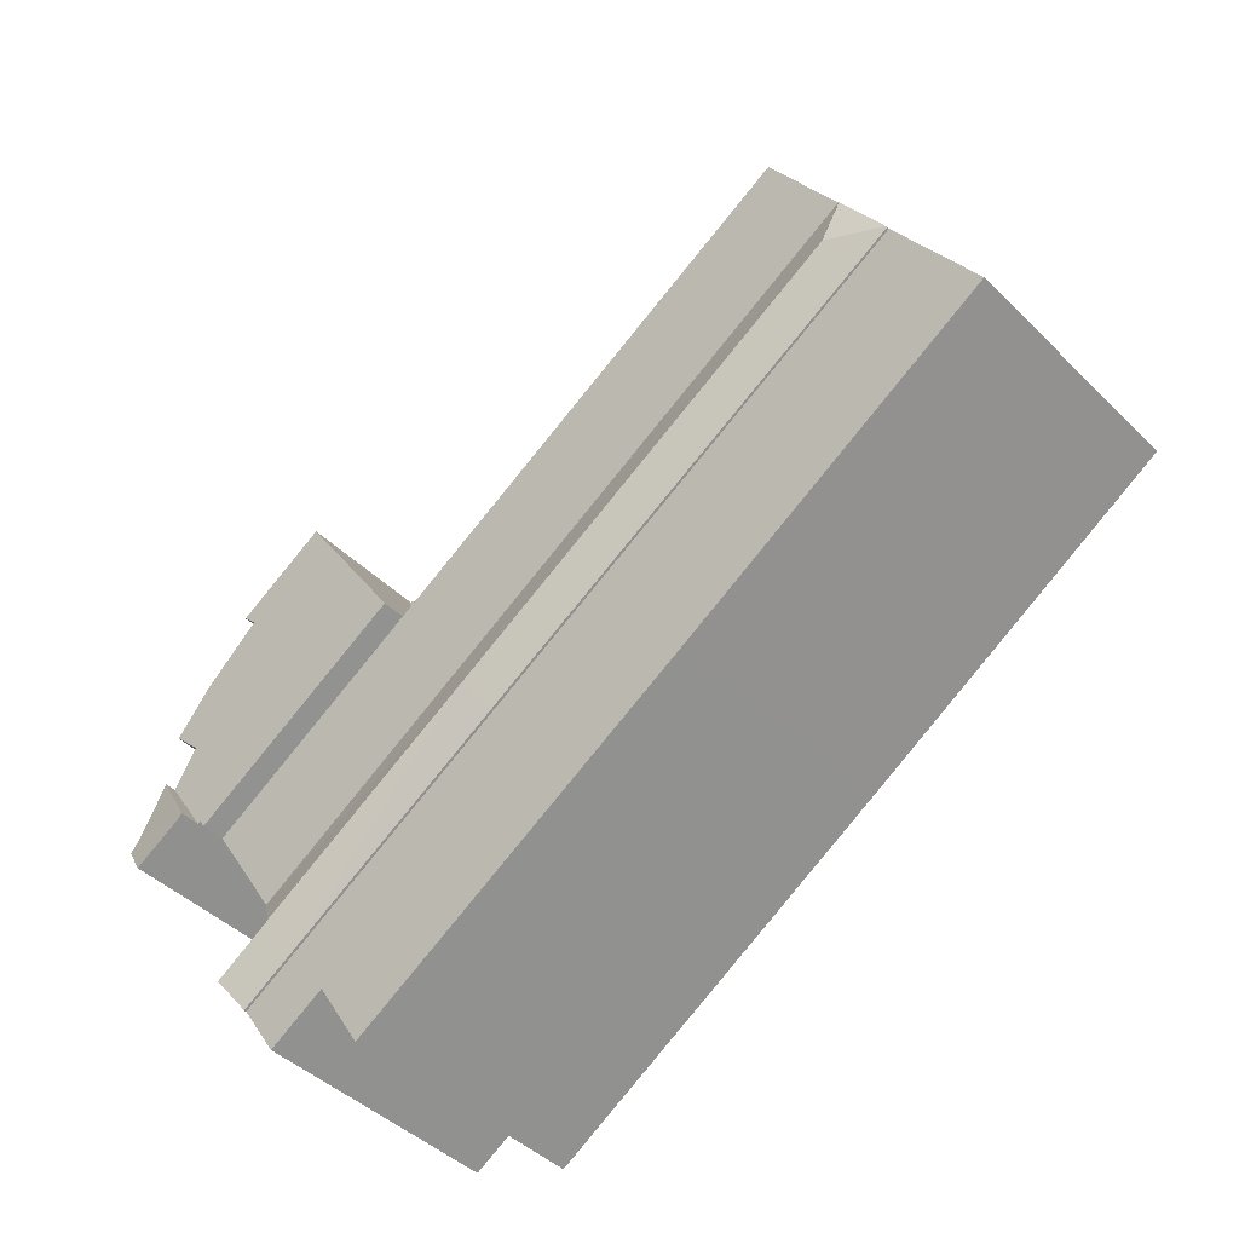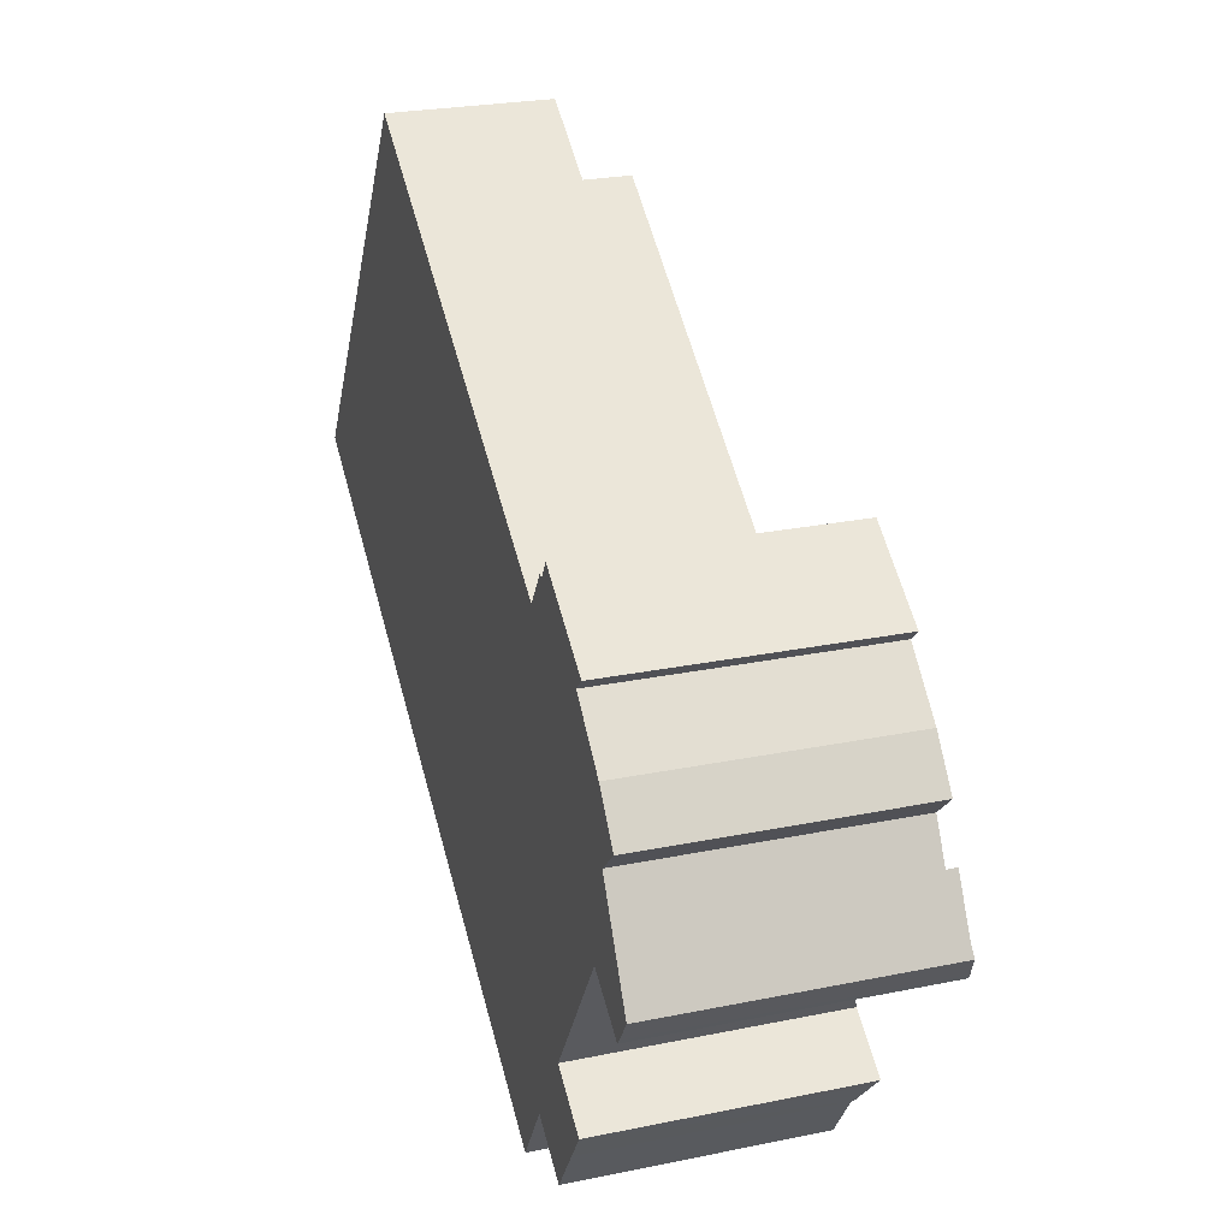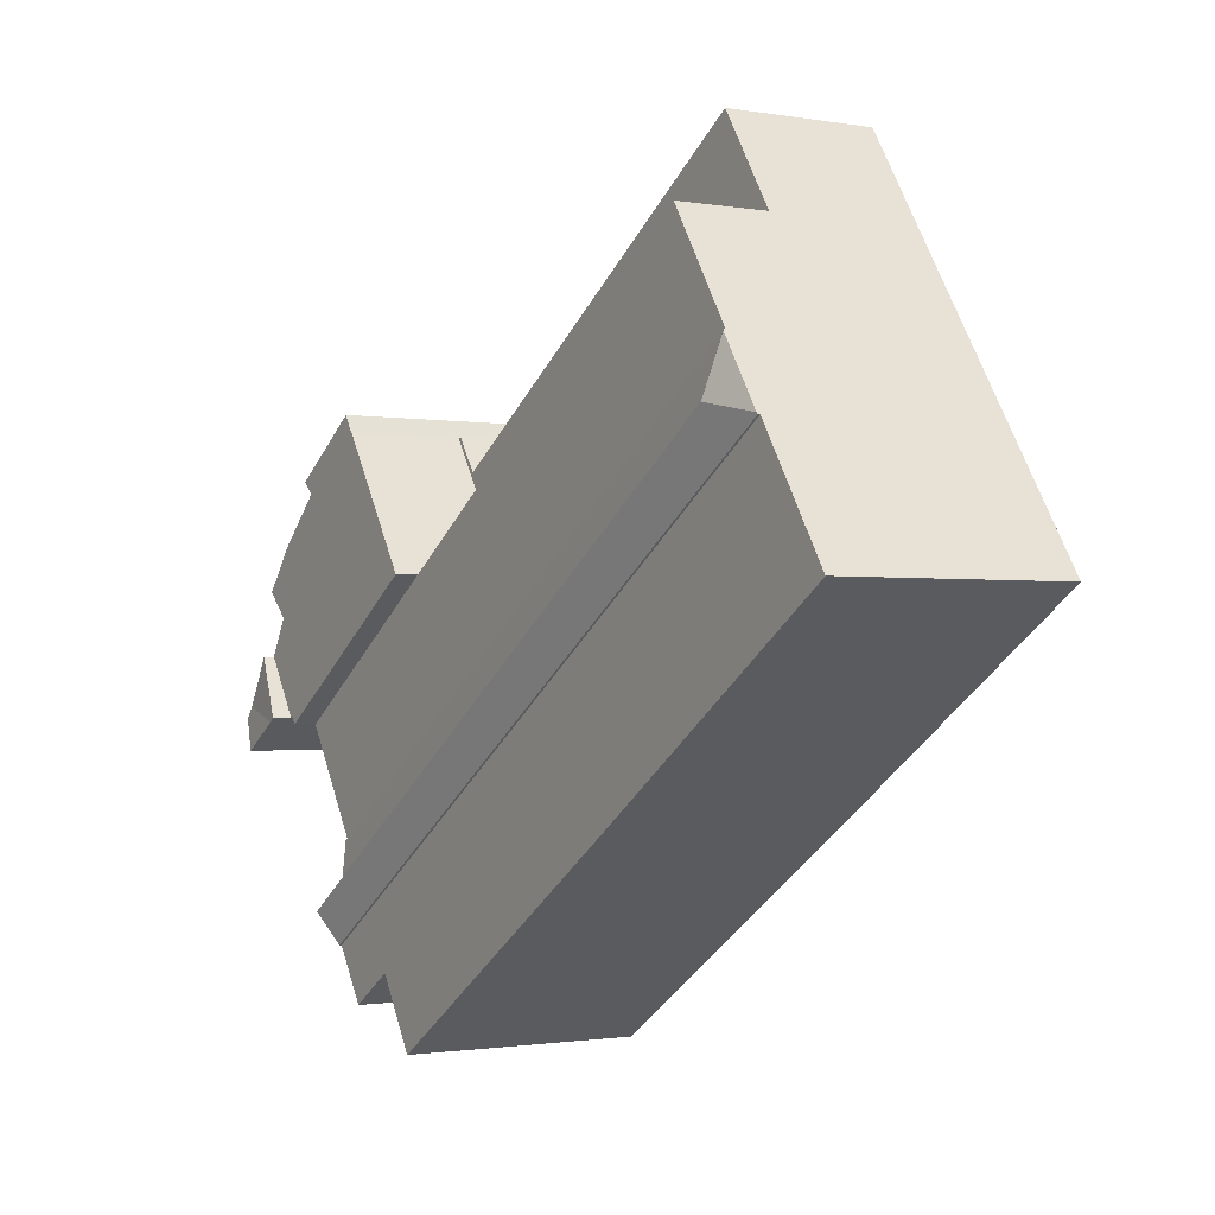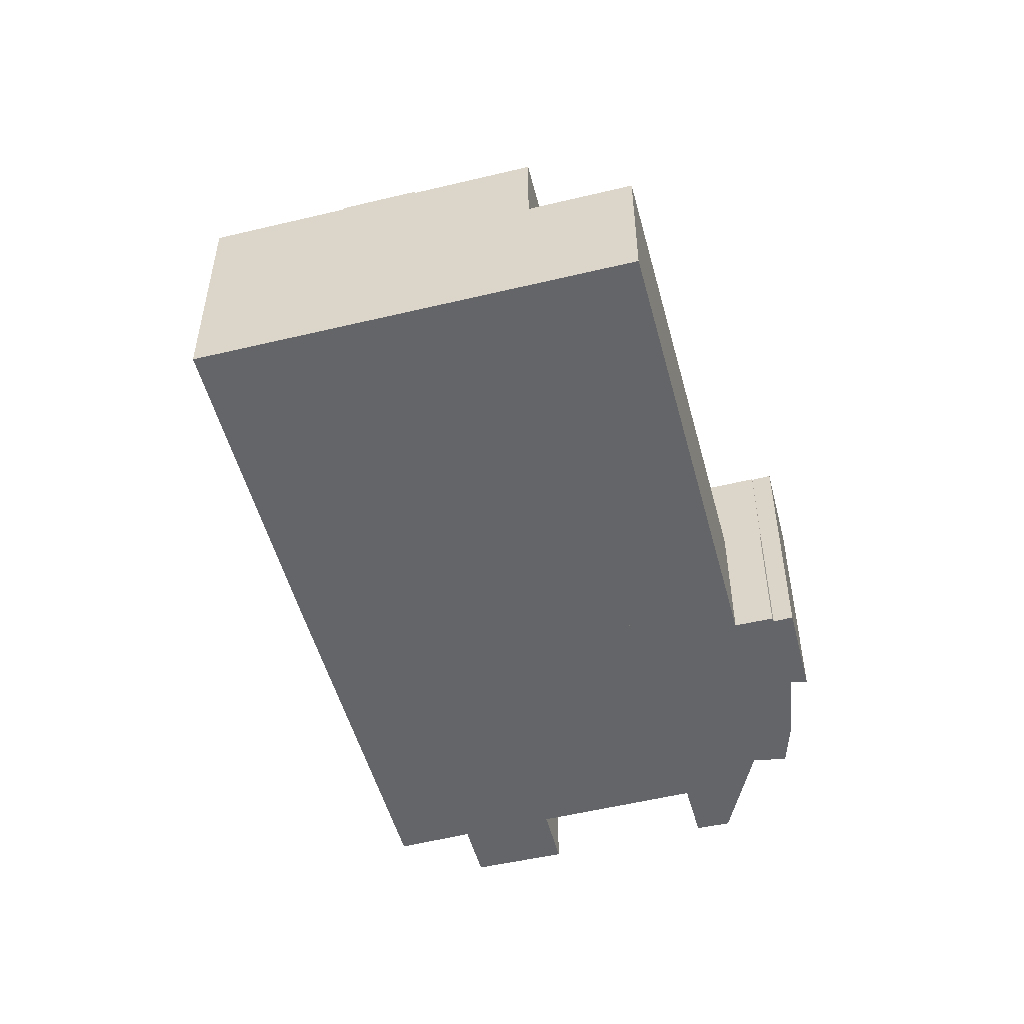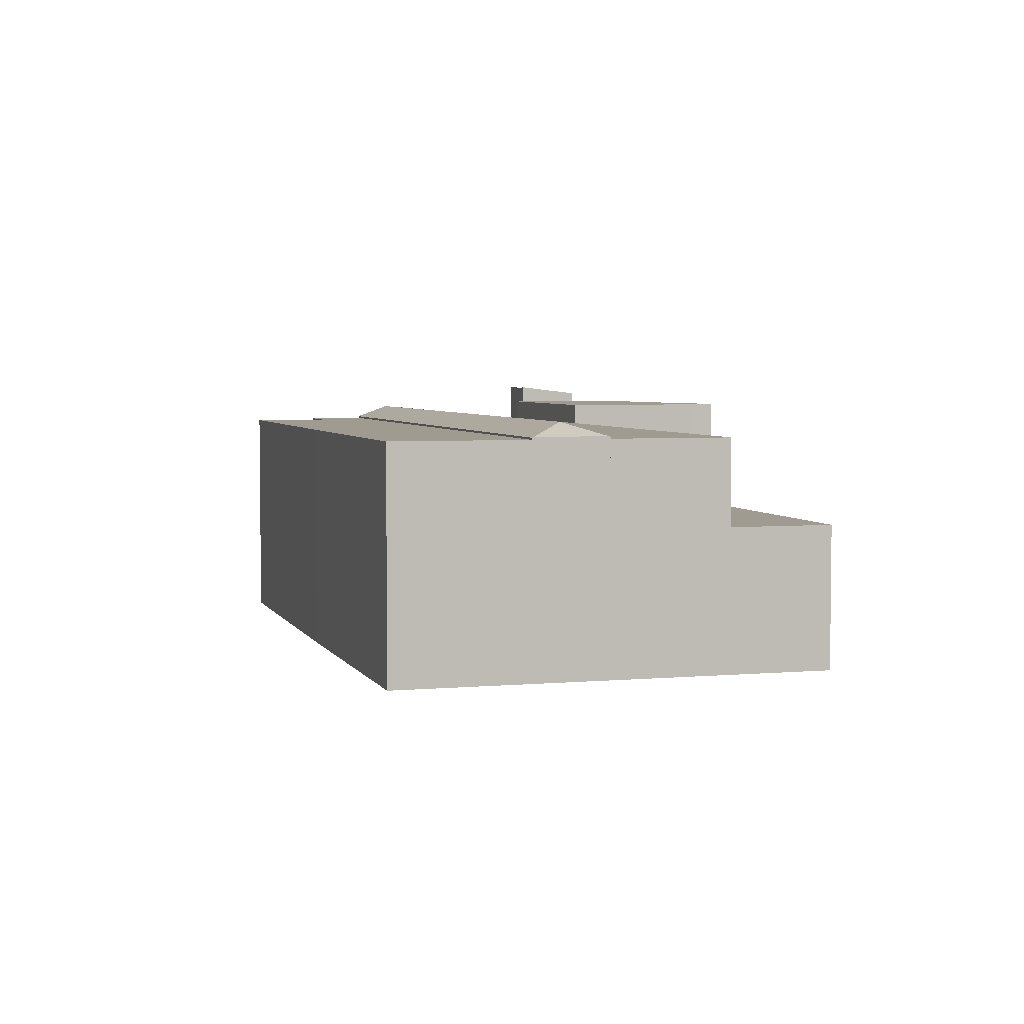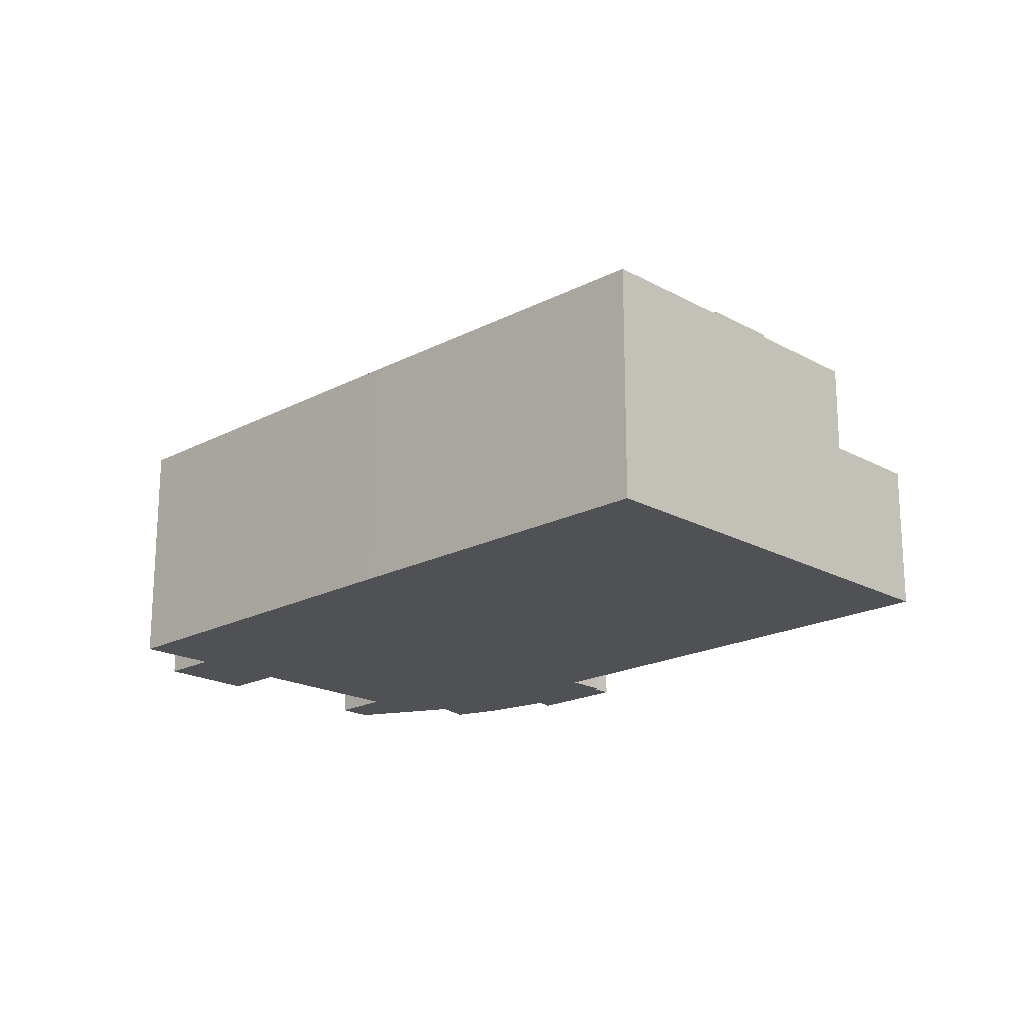
<metadata>
{"format":"obj","ext":"obj","renderer":"f3d","projection":"perspective","resolution":1024,"background":"white","views":[{"elev":-42.8,"azim":-139.3,"up":"+Z"},{"elev":25.3,"azim":71.7,"up":"+Z"},{"elev":-1.4,"azim":-122.1,"up":"+Z"},{"elev":-51.6,"azim":-42.1,"up":"+Y"},{"elev":4.2,"azim":-73.0,"up":"+Y"},{"elev":-19.5,"azim":-102.5,"up":"+Y"}]}
</metadata>
<code>
v  11.54 14.22 17.53
v  32.04 14.22 -5.174
v  7.371 14.22 11.19
v  36.21 14.22 1.162
v  44.38 14.22 -13.36
v  48.48 14.22 -6.978
v  46.94 14.22 -9.384
v  48.48 4.273e-16 -6.978
v  44.38 8.181e-16 -13.36
v  46.94 5.746e-16 -9.384
v  32.04 3.168e-16 -5.174
v  7.371 -6.854e-16 11.19
v  11.54 -1.073e-15 17.53
v  36.21 -7.115e-17 1.162
v  30.78 15.15 -7.094
v  43.16 15.15 -15.25
v  43.15 15.14 -15.27
v  4.789 14.37 7.273
v  29.51 14.35 -9.013
v  4.733 14.33 7.188
v  7.93 15.16 7.955
v  41.98 14.34 -17.16
v  43.2 15.14 -15.3
v  45.14 14.35 -19.23
v  46.03 15.14 -17.18
v  46.07 14.95 -17.83
v  46.37 15.14 -17.4
v  7.315 14.37 11.11
v  7.371 14.33 11.19
v  32.04 14.35 -5.174
v  44.38 14.34 -13.36
v  43.15 9.349e-16 -15.27
v  43.16 9.339e-16 -15.25
v  46.37 1.065e-15 -17.4
v  45.14 1.177e-15 -19.23
v  46.07 1.092e-15 -17.83
v  43.2 9.369e-16 -15.3
v  46.03 1.052e-15 -17.18
v  41.98 1.051e-15 -17.16
v  29.51 5.519e-16 -9.013
v  4.733 -4.401e-16 7.188
v  4.789 -4.453e-16 7.273
v  7.315 -6.802e-16 11.11
v  4.733 14.21 7.188
v  0.119 14.21 -0.078
v  0 14.21 8.7e-16
v  8.33 14.21 -5.499
v  29.51 14.21 -9.013
v  17.8 14.21 -11.74
v  24.75 14.21 -16.25
v  37.24 14.21 -24.35
v  41.98 14.21 -17.16
v  39.93 14.21 -20.3
v  37.35 14.21 -24.42
v  42.79 14.21 -22.16
v  45.14 14.21 -19.23
v  43.07 14.21 -22.34
v  43.07 1.368e-15 -22.34
v  39.93 1.243e-15 -20.3
v  37.35 1.495e-15 -24.42
v  42.79 1.357e-15 -22.16
v  37.24 1.491e-15 -24.35
v  24.75 9.949e-16 -16.25
v  17.8 7.189e-16 -11.74
v  8.33 3.367e-16 -5.499
v  0.119 4.776e-18 -0.078
v  0 0 0
v  39.9 8.869 6.766
v  41.17 8.869 9.113
v  41.39 8.869 9.019
v  39.8 8.869 7.039
v  15.15 8.869 23.01
v  36.21 8.869 1.162
v  11.54 8.869 17.53
v  15.15 -1.409e-15 23.01
v  39.8 -4.31e-16 7.039
v  41.17 -5.58e-16 9.113
v  41.39 -5.523e-16 9.019
v  15.06 8.869 22.87
v  15.06 -1.4e-15 22.87
v  39.9 -4.143e-16 6.766
v  52.24 16.54 -8.19
v  52.83 16.16 -5.983
v  53.25 16.23 -6.723
v  52 16.61 -8.526
v  49.4 16.62 -6.868
v  51.21 16.16 -3.136
v  48.94 16.66 -6.578
v  51.21 1.92e-16 -3.136
v  53.25 4.117e-16 -6.723
v  52.83 3.664e-16 -5.983
v  52.24 5.015e-16 -8.19
v  52 5.221e-16 -8.526
v  48.94 4.028e-16 -6.578
v  49.4 4.205e-16 -6.868
v  39.9 15.54 6.766
v  41.39 15.54 9.019
v  41.43 15.54 8.999
v  47.16 15.54 6.705
v  42.1 15.54 10.08
v  36.21 15.54 1.162
v  46.39 15.54 5.966
v  50.99 15.54 1.235
v  50.68 15.54 -0.215
v  49.95 15.54 -0.915
v  51.52 15.54 0.589
v  51.2 15.54 0.289
v  48.94 15.54 -6.578
v  48.8 15.54 -6.487
v  51.21 15.54 -3.136
v  48.48 15.54 -6.978
v  49.5 15.54 3.08
v  49.89 15.54 2.601
v  49.5 -1.886e-16 3.08
v  51.52 -3.607e-17 0.589
v  49.89 -1.593e-16 2.601
v  50.99 -7.562e-17 1.235
v  49.95 5.603e-17 -0.915
v  41.43 -5.51e-16 8.999
v  42.1 -6.172e-16 10.08
v  47.16 -4.106e-16 6.705
v  46.39 -3.653e-16 5.966
v  51.2 -1.77e-17 0.289
v  50.68 1.317e-17 -0.215
v  48.8 3.972e-16 -6.487
g defaultobject
f 1 2 3
f 2 1 4
f 2 4 5
f 5 4 6
f 5 6 7
f 8 7 6
f 7 8 5
f 5 8 9
f 9 8 10
f 9 2 5
f 2 9 11
f 2 11 3
f 3 11 12
f 12 1 3
f 1 12 13
f 4 8 6
f 8 4 14
f 14 4 1
f 14 1 13
f 10 11 9
f 11 10 8
f 11 8 14
f 11 14 12
f 12 14 13
f 15 16 17
f 18 19 20
f 19 18 21
f 19 21 15
f 19 15 22
f 22 15 23
f 22 23 24
f 24 23 25
f 24 25 26
f 26 25 27
f 21 18 28
f 21 28 29
f 30 21 29
f 21 30 15
f 15 30 31
f 15 31 16
f 31 17 16
f 17 31 32
f 32 31 9
f 32 9 33
f 34 26 27
f 26 34 24
f 24 34 35
f 35 34 36
f 32 23 17
f 23 32 25
f 25 32 27
f 27 32 34
f 34 32 37
f 34 37 38
f 30 9 31
f 9 30 11
f 11 30 29
f 11 29 12
f 35 22 24
f 22 35 19
f 19 35 39
f 19 39 40
f 19 40 20
f 20 40 41
f 20 28 18
f 28 20 41
f 28 41 29
f 29 41 42
f 29 42 12
f 12 42 43
f 35 32 39
f 32 35 37
f 37 35 38
f 38 35 36
f 38 36 34
f 40 42 41
f 42 40 12
f 12 40 11
f 11 40 39
f 11 39 32
f 11 32 9
f 9 32 33
f 44 45 46
f 45 44 47
f 47 44 48
f 47 48 49
f 49 48 50
f 50 48 51
f 51 48 52
f 51 52 53
f 51 53 54
f 53 52 55
f 55 52 56
f 55 56 57
f 52 35 56
f 35 52 48
f 35 48 39
f 39 48 40
f 40 48 44
f 40 44 41
f 35 57 56
f 57 35 58
f 59 54 53
f 54 59 60
f 58 55 57
f 55 58 53
f 53 58 59
f 59 58 61
f 60 51 54
f 51 60 50
f 50 60 62
f 50 62 63
f 50 63 49
f 49 63 64
f 49 64 47
f 47 64 65
f 47 65 45
f 45 65 66
f 45 66 46
f 46 66 67
f 67 44 46
f 44 67 41
f 66 41 67
f 41 66 65
f 41 65 40
f 40 65 64
f 40 64 63
f 40 63 62
f 40 62 39
f 39 62 59
f 59 62 60
f 39 59 61
f 39 61 35
f 35 61 58
f 68 69 70
f 69 68 71
f 71 68 72
f 72 68 73
f 72 73 74
f 75 71 72
f 71 75 76
f 77 70 69
f 70 77 78
f 76 69 71
f 69 76 77
f 79 75 72
f 75 79 74
f 75 74 80
f 80 74 13
f 78 68 70
f 68 78 73
f 73 78 14
f 14 78 81
f 14 74 73
f 74 14 13
f 77 81 78
f 81 77 76
f 81 76 14
f 14 76 75
f 14 75 13
f 82 83 84
f 83 82 85
f 83 85 86
f 87 86 88
f 86 87 83
f 89 83 87
f 83 89 84
f 84 89 90
f 90 89 91
f 84 92 82
f 92 84 90
f 82 93 85
f 93 82 92
f 93 86 85
f 86 93 88
f 88 93 94
f 94 93 95
f 94 87 88
f 87 94 89
f 91 92 90
f 92 91 89
f 92 89 93
f 93 89 94
f 93 94 95
f 96 97 98
f 99 98 100
f 98 99 96
f 96 99 101
f 101 99 102
f 103 104 105
f 104 103 106
f 104 106 107
f 108 109 110
f 102 111 101
f 111 102 112
f 111 112 113
f 111 113 105
f 105 113 103
f 111 105 109
f 109 105 110
f 114 113 112
f 113 114 103
f 103 114 106
f 106 114 115
f 115 114 116
f 115 116 117
f 118 110 105
f 110 118 89
f 78 98 97
f 98 78 119
f 120 99 100
f 99 120 121
f 122 112 102
f 112 122 114
f 115 107 106
f 107 115 104
f 104 115 105
f 105 115 123
f 105 123 118
f 118 123 124
f 89 108 110
f 108 89 94
f 125 111 109
f 111 125 8
f 121 102 99
f 102 121 122
f 94 109 108
f 109 94 125
f 8 101 111
f 101 8 14
f 14 96 101
f 96 14 97
f 97 14 78
f 78 14 81
f 119 100 98
f 100 119 120
f 81 119 78
f 119 121 120
f 121 119 81
f 121 81 14
f 121 14 122
f 8 122 14
f 122 8 114
f 114 8 116
f 116 8 118
f 116 118 117
f 118 8 125
f 118 125 89
f 94 89 125
f 117 124 115
f 124 117 118
f 115 124 123

</code>
